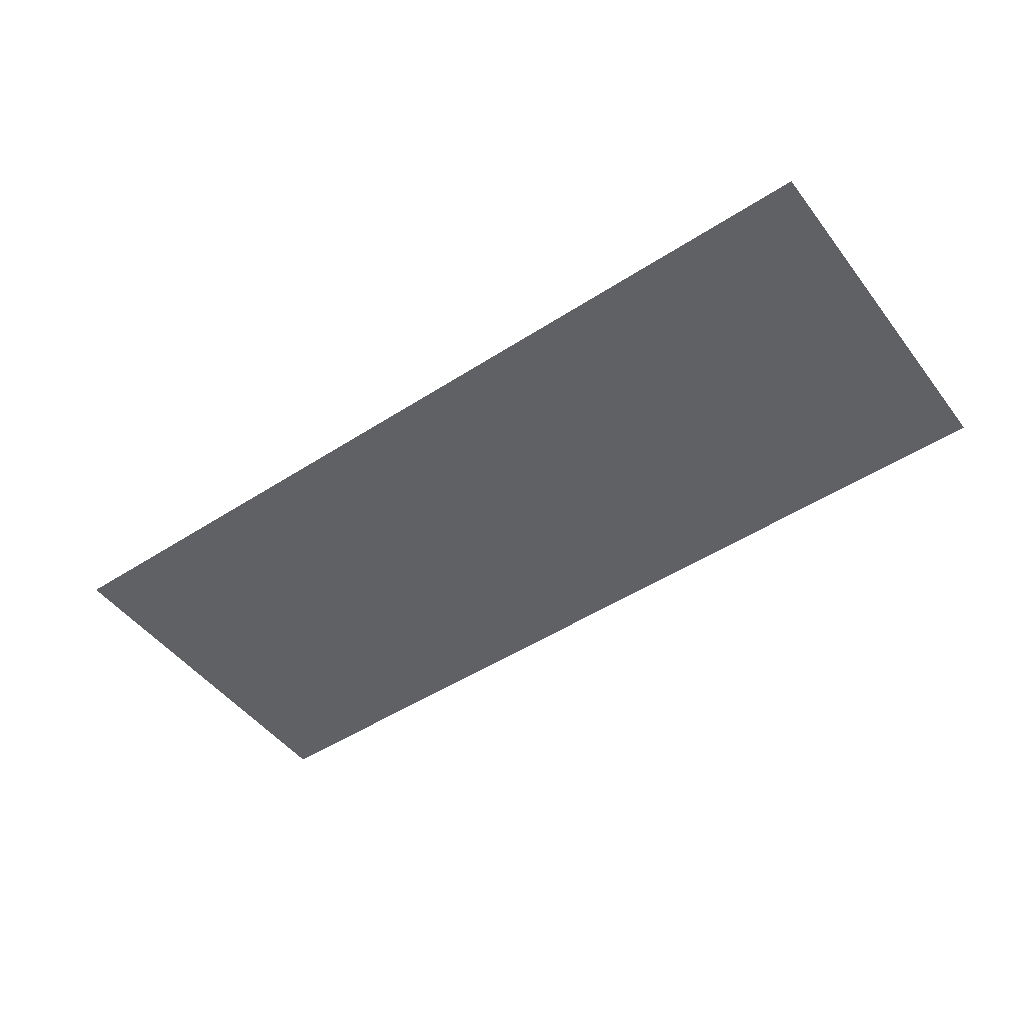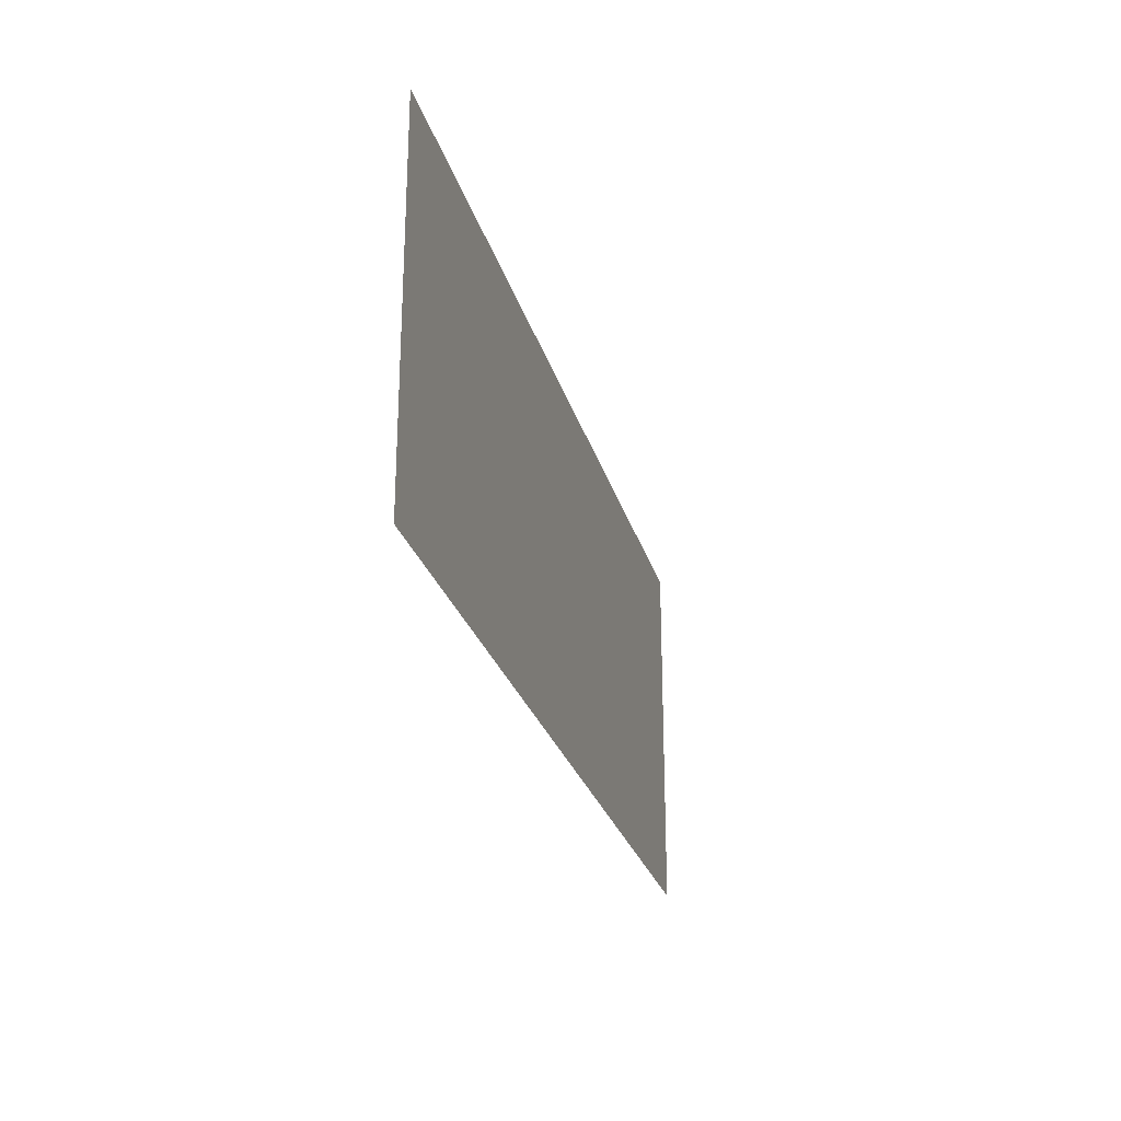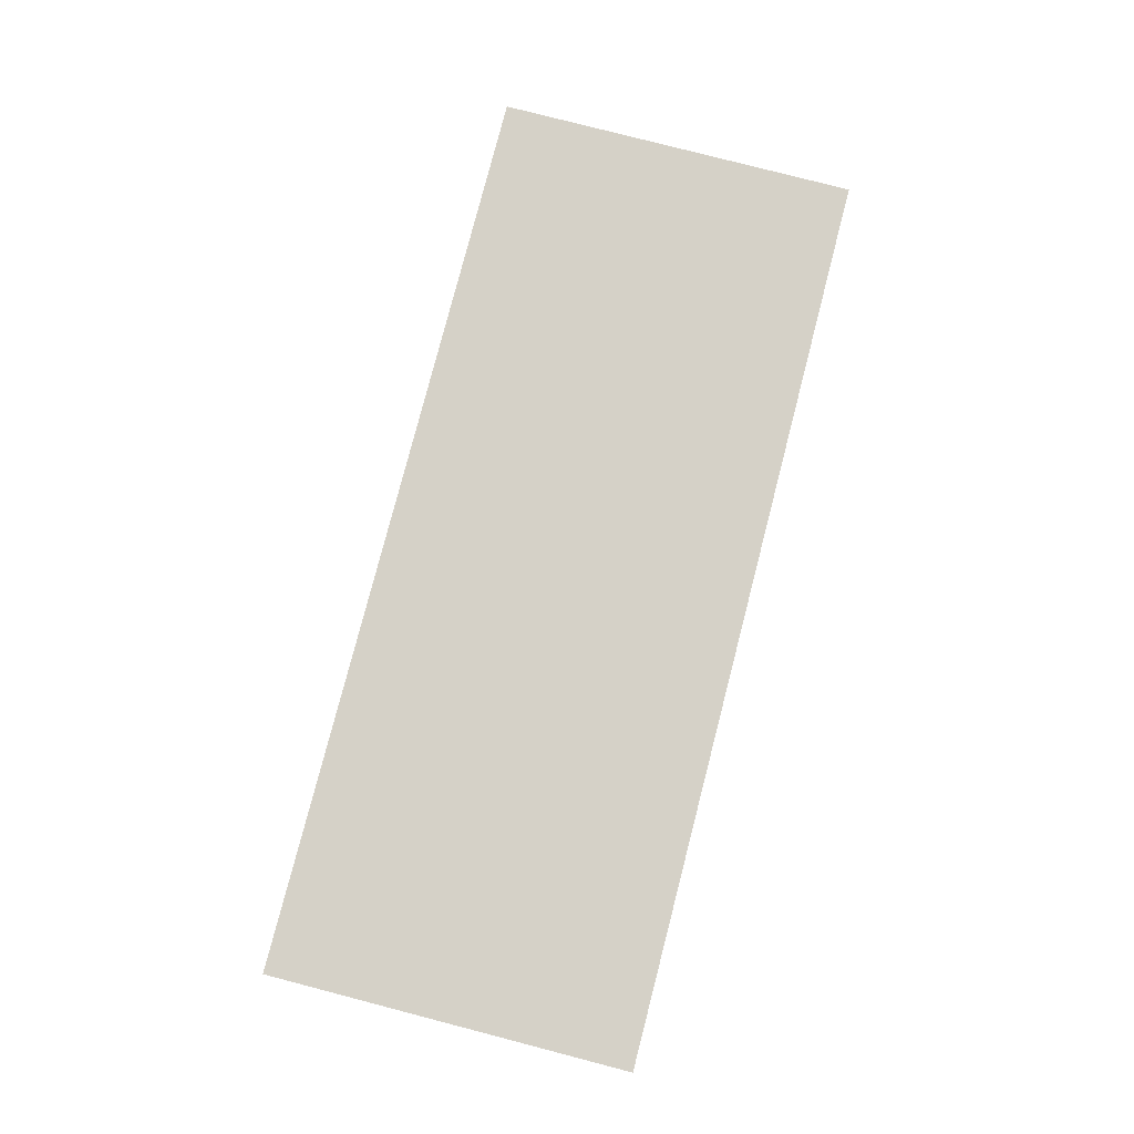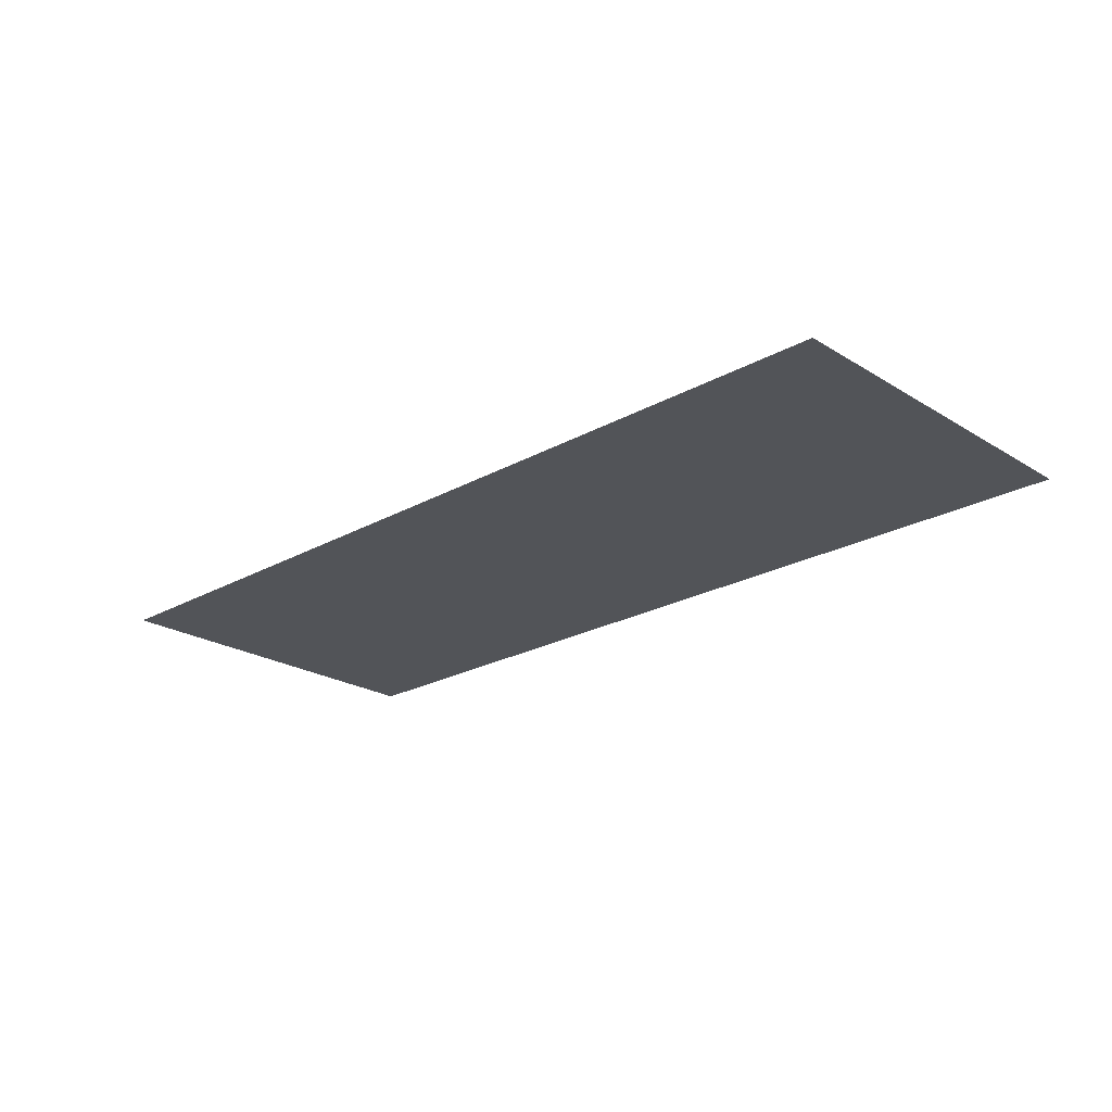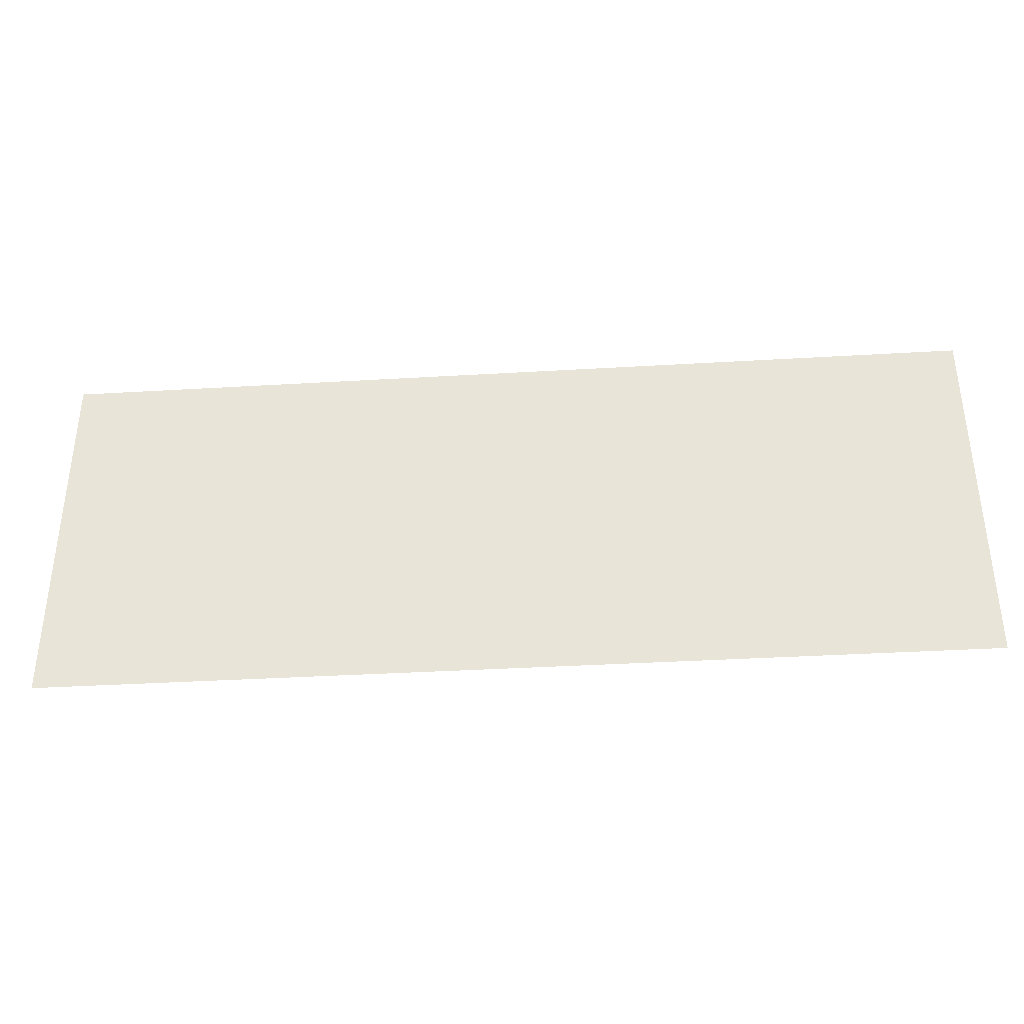
<metadata>
{"format":"obj","ext":"obj","renderer":"f3d","projection":"perspective","resolution":1024,"background":"white","views":[{"elev":-48.7,"azim":35.8,"up":"+Z"},{"elev":-25.4,"azim":-75.7,"up":"+Y"},{"elev":79.5,"azim":-75.5,"up":"+Z"},{"elev":-22.8,"azim":43.7,"up":"+Z"},{"elev":-37.0,"azim":4.4,"up":"+Y"}]}
</metadata>
<code>
v -23 -52 0
v -24 -52 0
v -24 -51 0
v -23 -51 0
v -22 -52 0
v -23 -52 0
v -23 -51 0
v -22 -51 0
v -21 -52 0
v -22 -52 0
v -22 -51 0
v -21 -51 0
v -20 -52 0
v -21 -52 0
v -21 -51 0
v -20 -51 0
v -19 -52 0
v -20 -52 0
v -20 -51 0
v -19 -51 0
v -23 -51 0
v -24 -51 0
v -24 -50 0
v -23 -50 0
v -22 -51 0
v -23 -51 0
v -23 -50 0
v -22 -50 0
v -21 -51 0
v -22 -51 0
v -22 -50 0
v -21 -50 0
v -20 -51 0
v -21 -51 0
v -21 -50 0
v -20 -50 0
v -19 -51 0
v -20 -51 0
v -20 -50 0
v -19 -50 0
g Nivel2_mesh_0047
f 1 2 3 4
f 5 6 7 8
f 9 10 11 12
f 13 14 15 16
f 17 18 19 20
f 21 22 23 24
f 25 26 27 28
f 29 30 31 32
f 33 34 35 36
f 37 38 39 40

</code>
